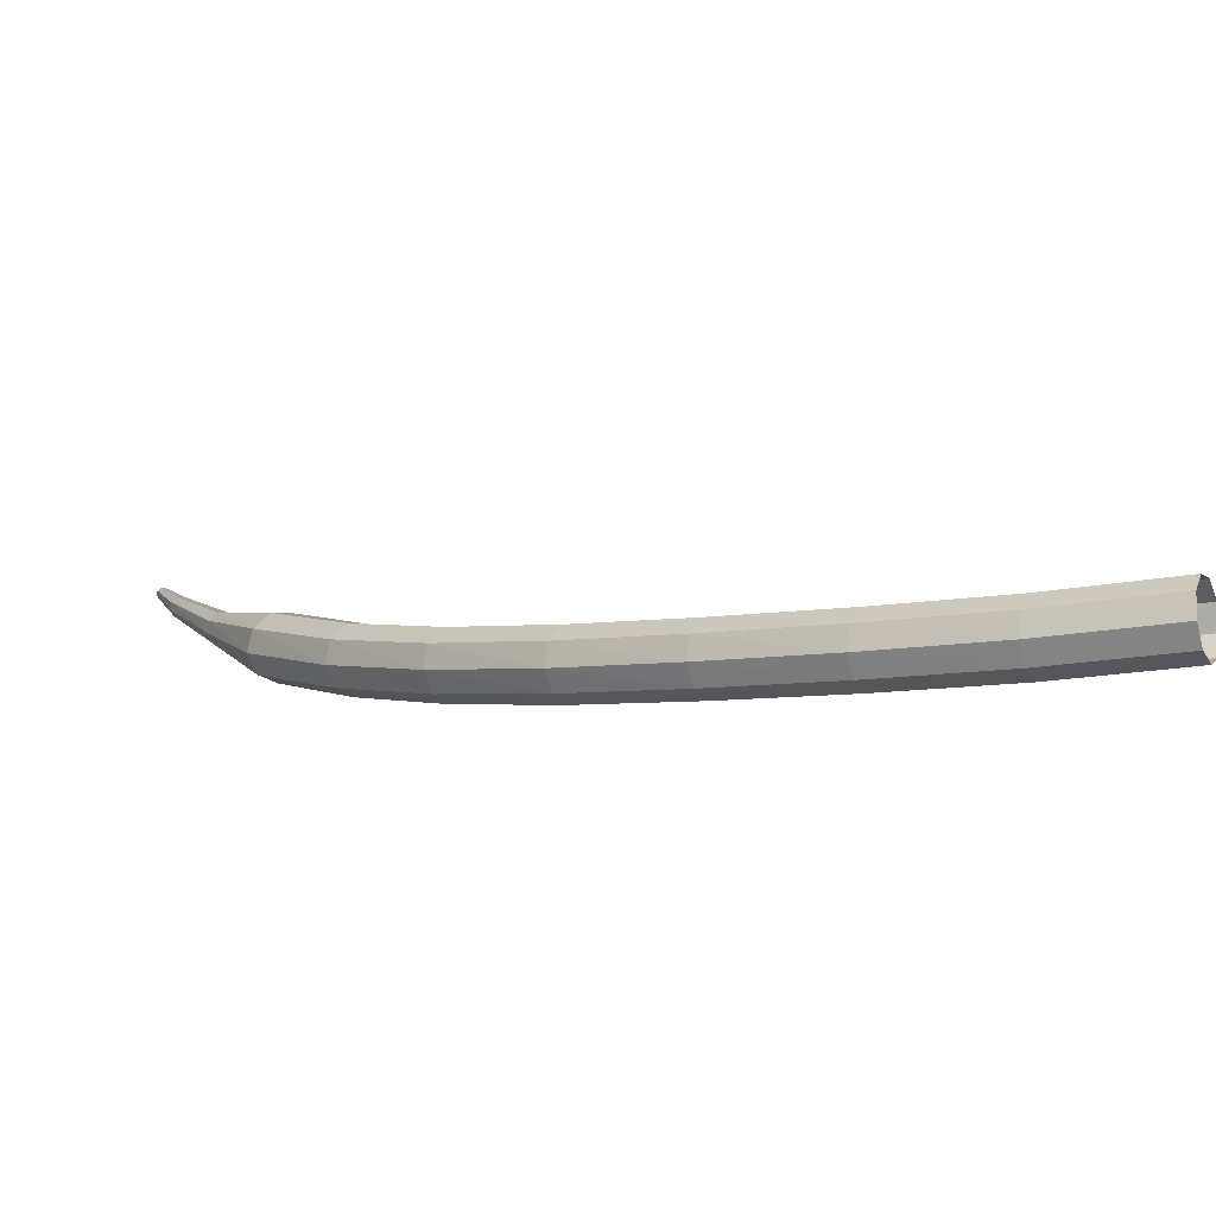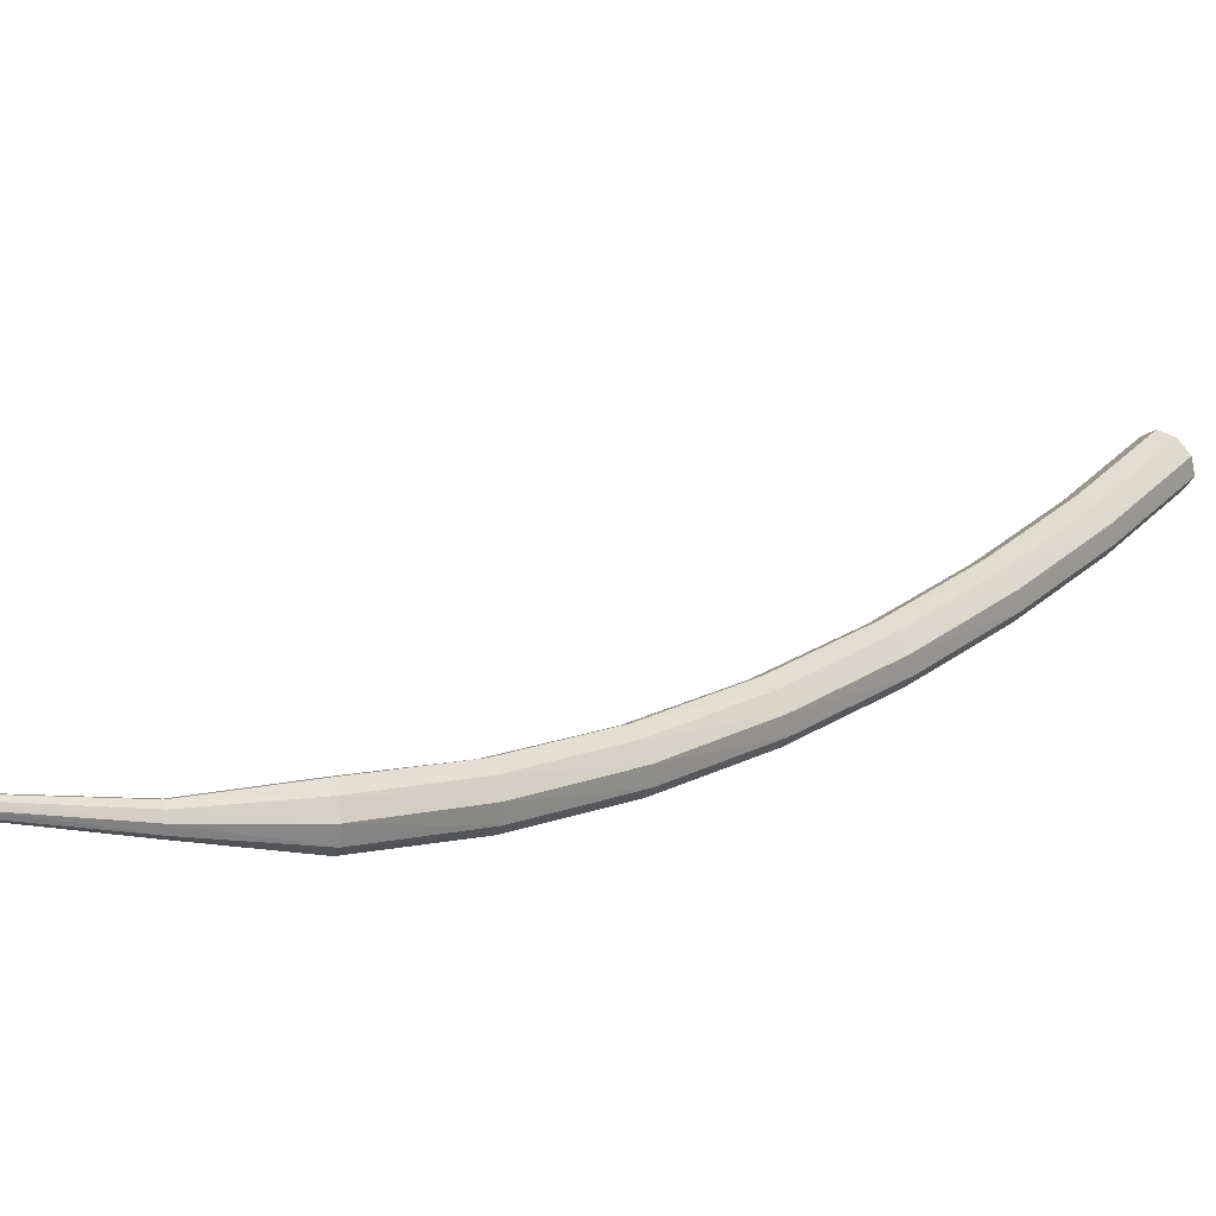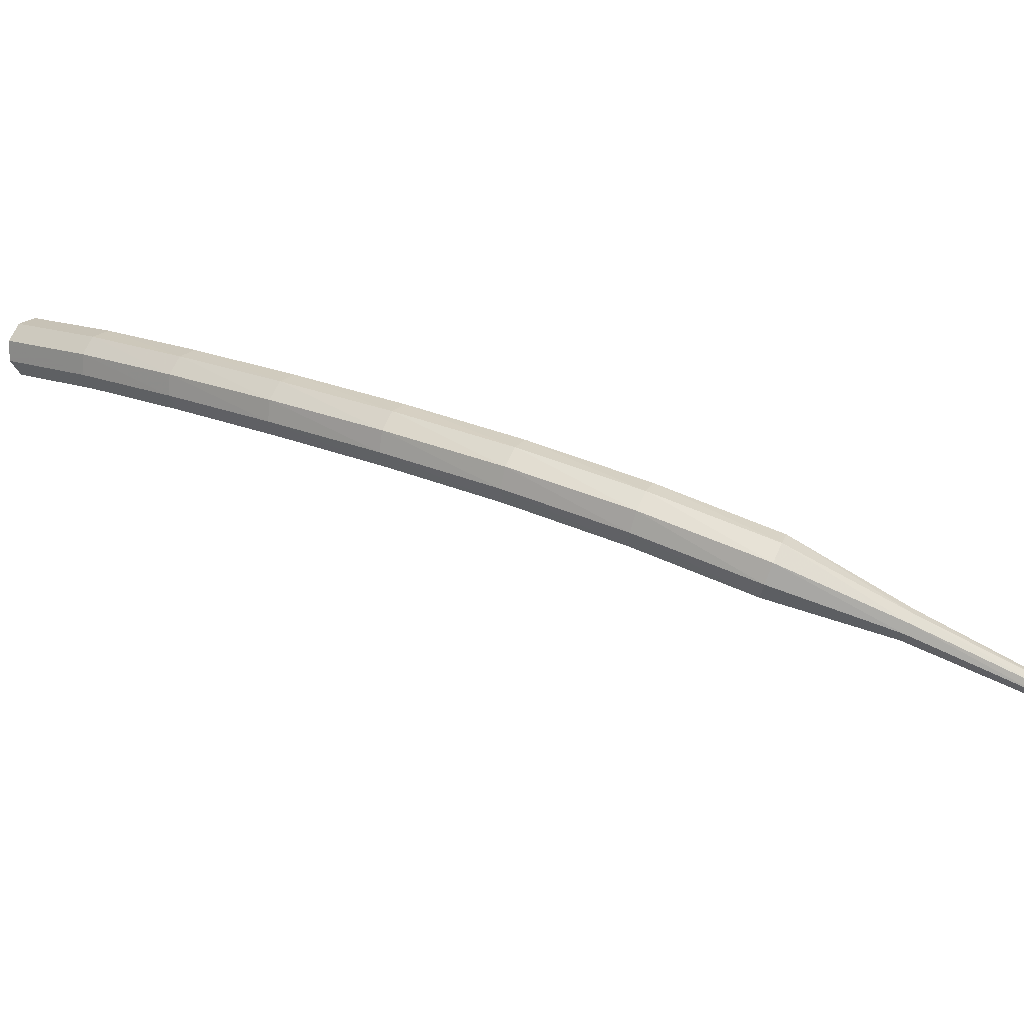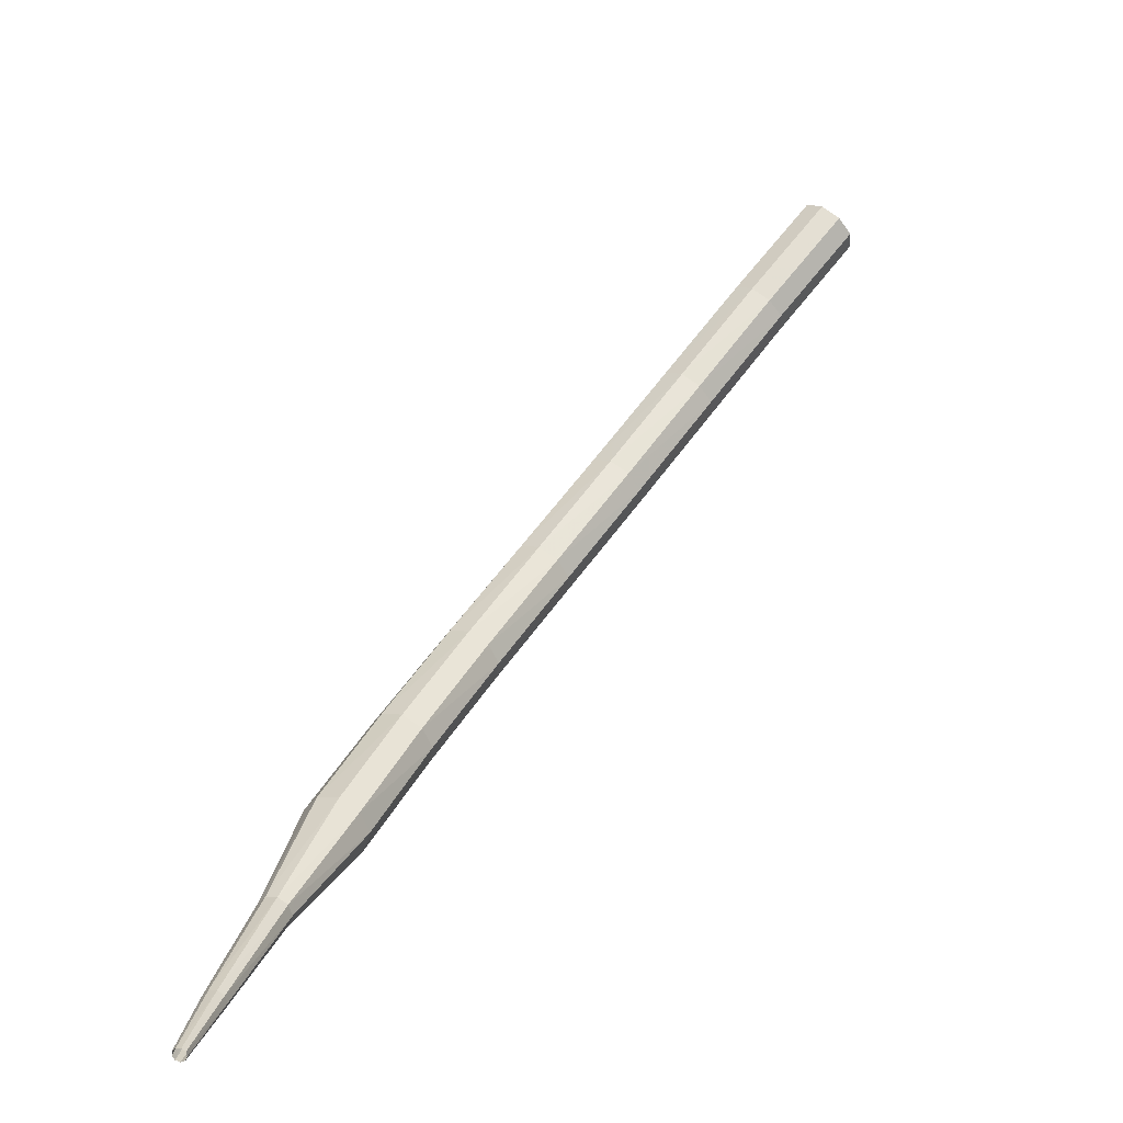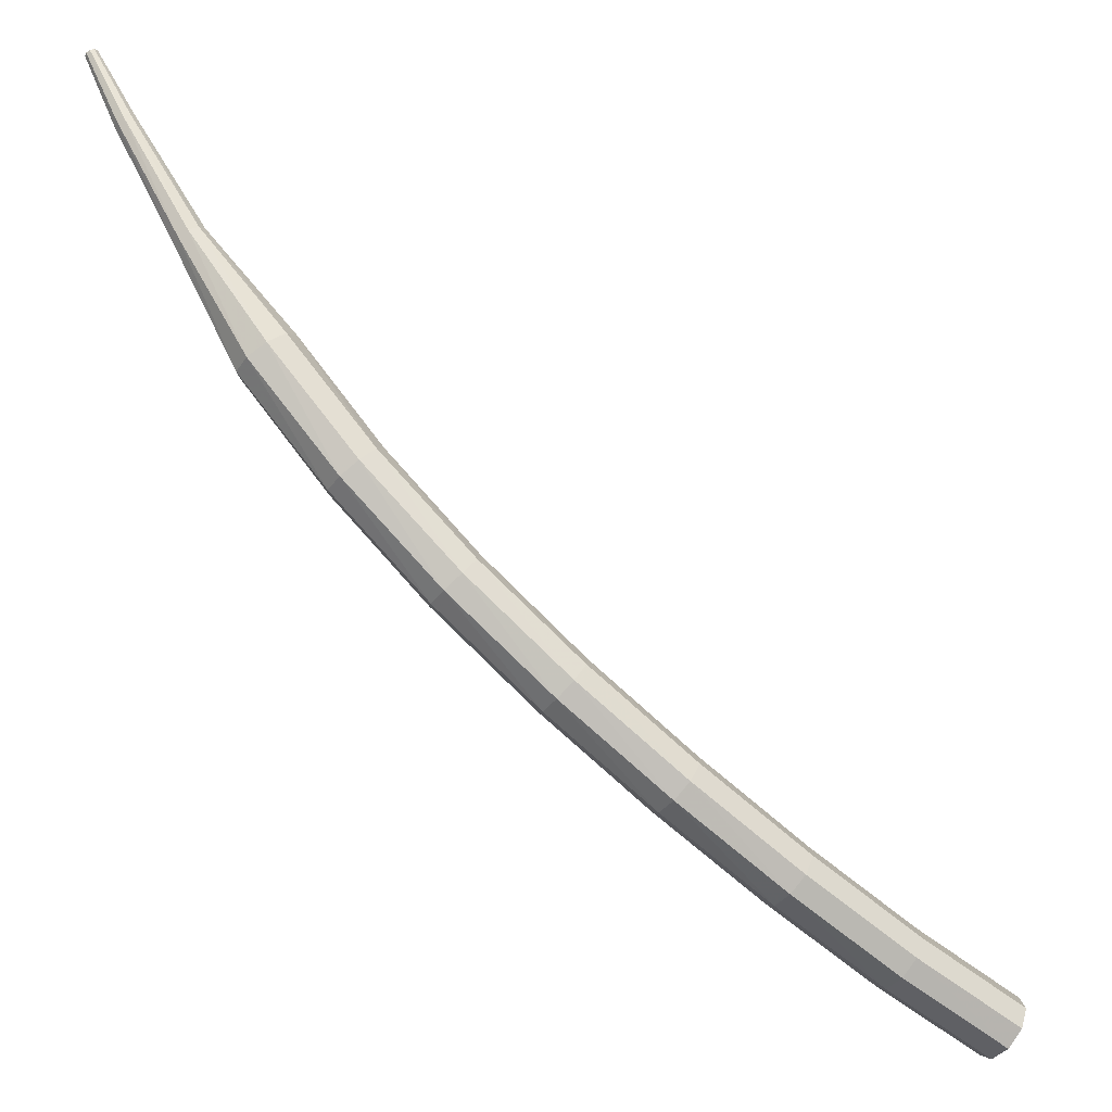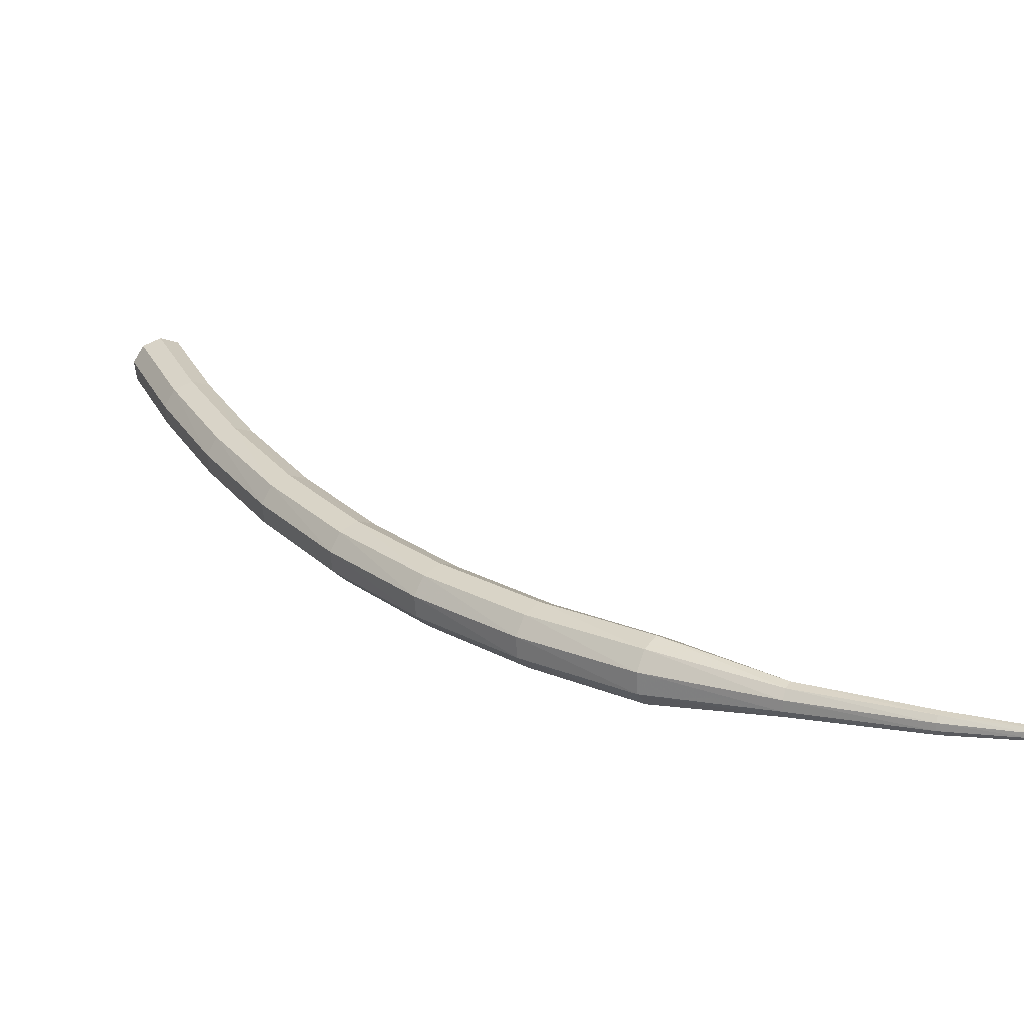
<metadata>
{"format":"obj","ext":"obj","renderer":"f3d","projection":"perspective","resolution":1024,"background":"white","views":[{"elev":-62.5,"azim":60.6,"up":"+Z"},{"elev":-76.9,"azim":54.3,"up":"+Y"},{"elev":-59.1,"azim":-139.5,"up":"+Y"},{"elev":11.7,"azim":-12.0,"up":"+Y"},{"elev":-30.0,"azim":9.2,"up":"+Z"},{"elev":-15.4,"azim":-95.5,"up":"+Y"}]}
</metadata>
<code>
g tube1
v 123.3 125.6 101.4
v 123.3 125.2 100.6
v 123.7 124.5 100.2
v 124.4 124 100.4
v 124.9 123.7 101
v 125.1 123.9 101.8
v 124.9 124.4 102.4
v 124.3 125.1 102.6
v 123.7 125.5 102.1
v 123.3 125.6 101.4
v 120 122.5 103
v 119.9 122 102.3
v 120.3 121.4 101.9
v 120.9 120.8 102
v 121.5 120.6 102.6
v 121.7 120.8 103.4
v 121.5 121.3 104
v 121 122 104.2
v 120.4 122.4 103.8
v 120 122.5 103
v 116.5 119.3 105
v 116.5 118.9 104.3
v 116.8 118.2 103.9
v 117.4 117.6 104
v 118 117.4 104.6
v 118.3 117.6 105.4
v 118.1 118.2 106
v 117.6 118.9 106.1
v 117 119.3 105.7
v 116.5 119.3 105
v 113.1 116.3 107.3
v 113 115.9 106.6
v 113.3 115.2 106.2
v 113.9 114.6 106.4
v 114.5 114.3 106.9
v 114.8 114.6 107.7
v 114.7 115.2 108.3
v 114.2 115.9 108.4
v 113.6 116.4 108
v 113.1 116.3 107.3
v 109.7 113.6 110
v 109.5 113.1 109.3
v 109.8 112.4 108.9
v 110.4 111.7 109.1
v 111 111.5 109.6
v 111.4 111.8 110.3
v 111.3 112.5 110.9
v 110.9 113.2 111
v 110.2 113.6 110.6
v 109.7 113.6 110
v 106.4 111.2 113
v 106.2 110.6 112.3
v 106.4 109.9 112
v 107 109.2 112.1
v 107.6 109 112.6
v 108.1 109.3 113.3
v 108.1 110 113.8
v 107.7 110.8 113.9
v 107 111.2 113.6
v 106.4 111.2 113
v 103.4 109 116.3
v 103.1 108.5 115.8
v 103.2 107.7 115.5
v 103.8 107.1 115.6
v 104.5 106.9 116
v 105 107.2 116.6
v 105.1 107.9 117.1
v 104.7 108.7 117.2
v 104 109.1 116.9
v 103.4 109 116.3
v 100.6 107.3 120.1
v 100.2 106.7 119.6
v 100.3 105.9 119.4
v 100.8 105.2 119.5
v 101.6 105 119.9
v 102.1 105.4 120.4
v 102.3 106.1 120.8
v 101.9 106.9 120.9
v 101.3 107.3 120.6
v 100.6 107.3 120.1
v 98.36 105.3 124.3
v 98.13 105 124.1
v 98.15 104.6 124
v 98.4 104.2 124
v 98.77 104.1 124.2
v 99.09 104.3 124.5
v 99.2 104.7 124.6
v 99.06 105.1 124.7
v 98.73 105.3 124.6
v 98.36 105.3 124.3
v 96.13 103.9 128.8
v 95.96 103.8 128.7
v 95.95 103.5 128.6
v 96.11 103.2 128.7
v 96.36 103.2 128.8
v 96.59 103.3 128.9
v 96.68 103.5 129
v 96.6 103.8 129
v 96.38 104 129
v 96.13 103.9 128.8
v 94.92 103.3 131.6
v 94.81 103.1 131.6
v 94.79 103 131.5
v 94.88 102.8 131.5
v 95.03 102.8 131.6
v 95.18 102.8 131.7
v 95.24 103 131.7
v 95.2 103.2 131.7
v 95.07 103.3 131.7
v 94.92 103.3 131.6
f 1 2 12
f 12 11 1
f 2 3 13
f 13 12 2
f 3 4 14
f 14 13 3
f 4 5 15
f 15 14 4
f 5 6 16
f 16 15 5
f 6 7 17
f 17 16 6
f 7 8 18
f 18 17 7
f 8 9 19
f 19 18 8
f 9 10 20
f 20 19 9
f 11 12 22
f 22 21 11
f 12 13 23
f 23 22 12
f 13 14 24
f 24 23 13
f 14 15 25
f 25 24 14
f 15 16 26
f 26 25 15
f 16 17 27
f 27 26 16
f 17 18 28
f 28 27 17
f 18 19 29
f 29 28 18
f 19 20 30
f 30 29 19
f 21 22 32
f 32 31 21
f 22 23 33
f 33 32 22
f 23 24 34
f 34 33 23
f 24 25 35
f 35 34 24
f 25 26 36
f 36 35 25
f 26 27 37
f 37 36 26
f 27 28 38
f 38 37 27
f 28 29 39
f 39 38 28
f 29 30 40
f 40 39 29
f 31 32 42
f 42 41 31
f 32 33 43
f 43 42 32
f 33 34 44
f 44 43 33
f 34 35 45
f 45 44 34
f 35 36 46
f 46 45 35
f 36 37 47
f 47 46 36
f 37 38 48
f 48 47 37
f 38 39 49
f 49 48 38
f 39 40 50
f 50 49 39
f 41 42 52
f 52 51 41
f 42 43 53
f 53 52 42
f 43 44 54
f 54 53 43
f 44 45 55
f 55 54 44
f 45 46 56
f 56 55 45
f 46 47 57
f 57 56 46
f 47 48 58
f 58 57 47
f 48 49 59
f 59 58 48
f 49 50 60
f 60 59 49
f 51 52 62
f 62 61 51
f 52 53 63
f 63 62 52
f 53 54 64
f 64 63 53
f 54 55 65
f 65 64 54
f 55 56 66
f 66 65 55
f 56 57 67
f 67 66 56
f 57 58 68
f 68 67 57
f 58 59 69
f 69 68 58
f 59 60 70
f 70 69 59
f 61 62 72
f 72 71 61
f 62 63 73
f 73 72 62
f 63 64 74
f 74 73 63
f 64 65 75
f 75 74 64
f 65 66 76
f 76 75 65
f 66 67 77
f 77 76 66
f 67 68 78
f 78 77 67
f 68 69 79
f 79 78 68
f 69 70 80
f 80 79 69
f 71 72 82
f 82 81 71
f 72 73 83
f 83 82 72
f 73 74 84
f 84 83 73
f 74 75 85
f 85 84 74
f 75 76 86
f 86 85 75
f 76 77 87
f 87 86 76
f 77 78 88
f 88 87 77
f 78 79 89
f 89 88 78
f 79 80 90
f 90 89 79
f 81 82 92
f 92 91 81
f 82 83 93
f 93 92 82
f 83 84 94
f 94 93 83
f 84 85 95
f 95 94 84
f 85 86 96
f 96 95 85
f 86 87 97
f 97 96 86
f 87 88 98
f 98 97 87
f 88 89 99
f 99 98 88
f 89 90 100
f 100 99 89
f 91 92 102
f 102 101 91
f 92 93 103
f 103 102 92
f 93 94 104
f 104 103 93
f 94 95 105
f 105 104 94
f 95 96 106
f 106 105 95
f 96 97 107
f 107 106 96
f 97 98 108
f 108 107 97
f 98 99 109
f 109 108 98
f 99 100 110
f 110 109 99

</code>
